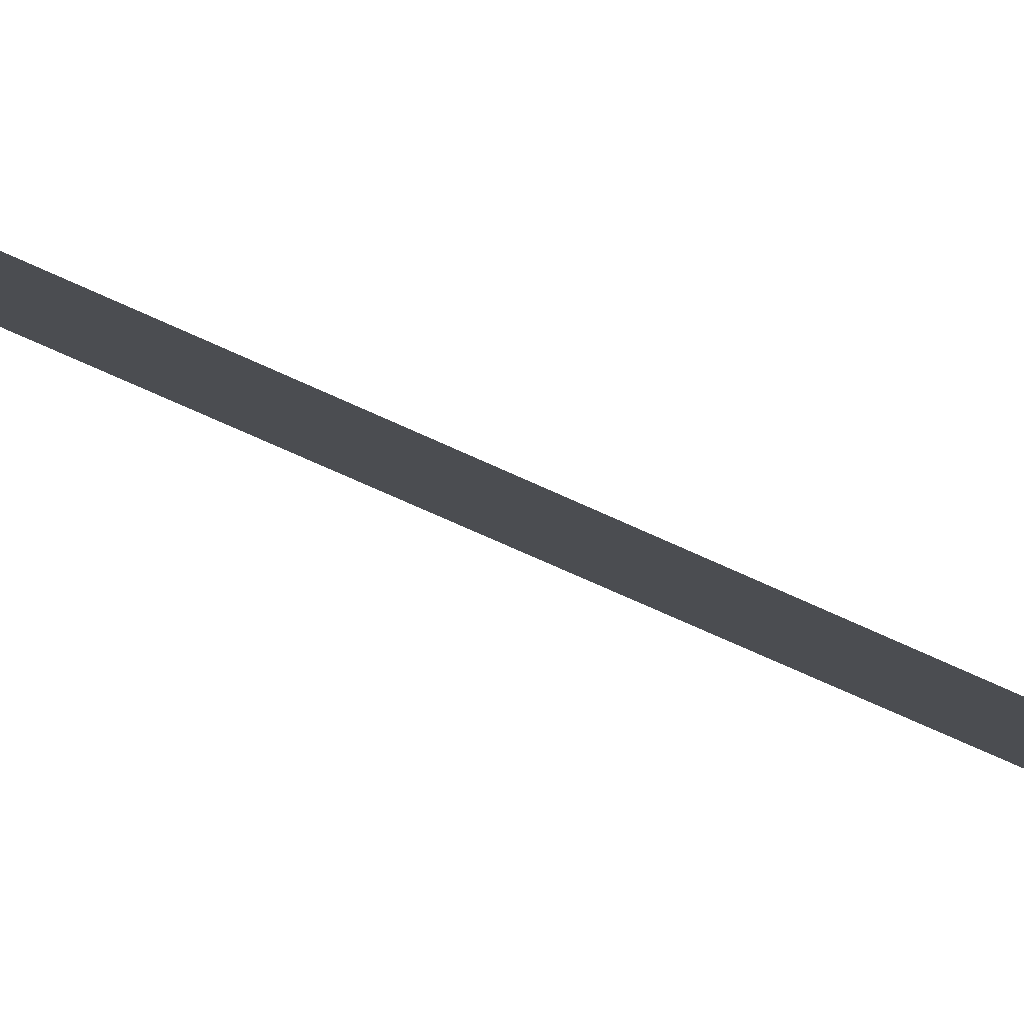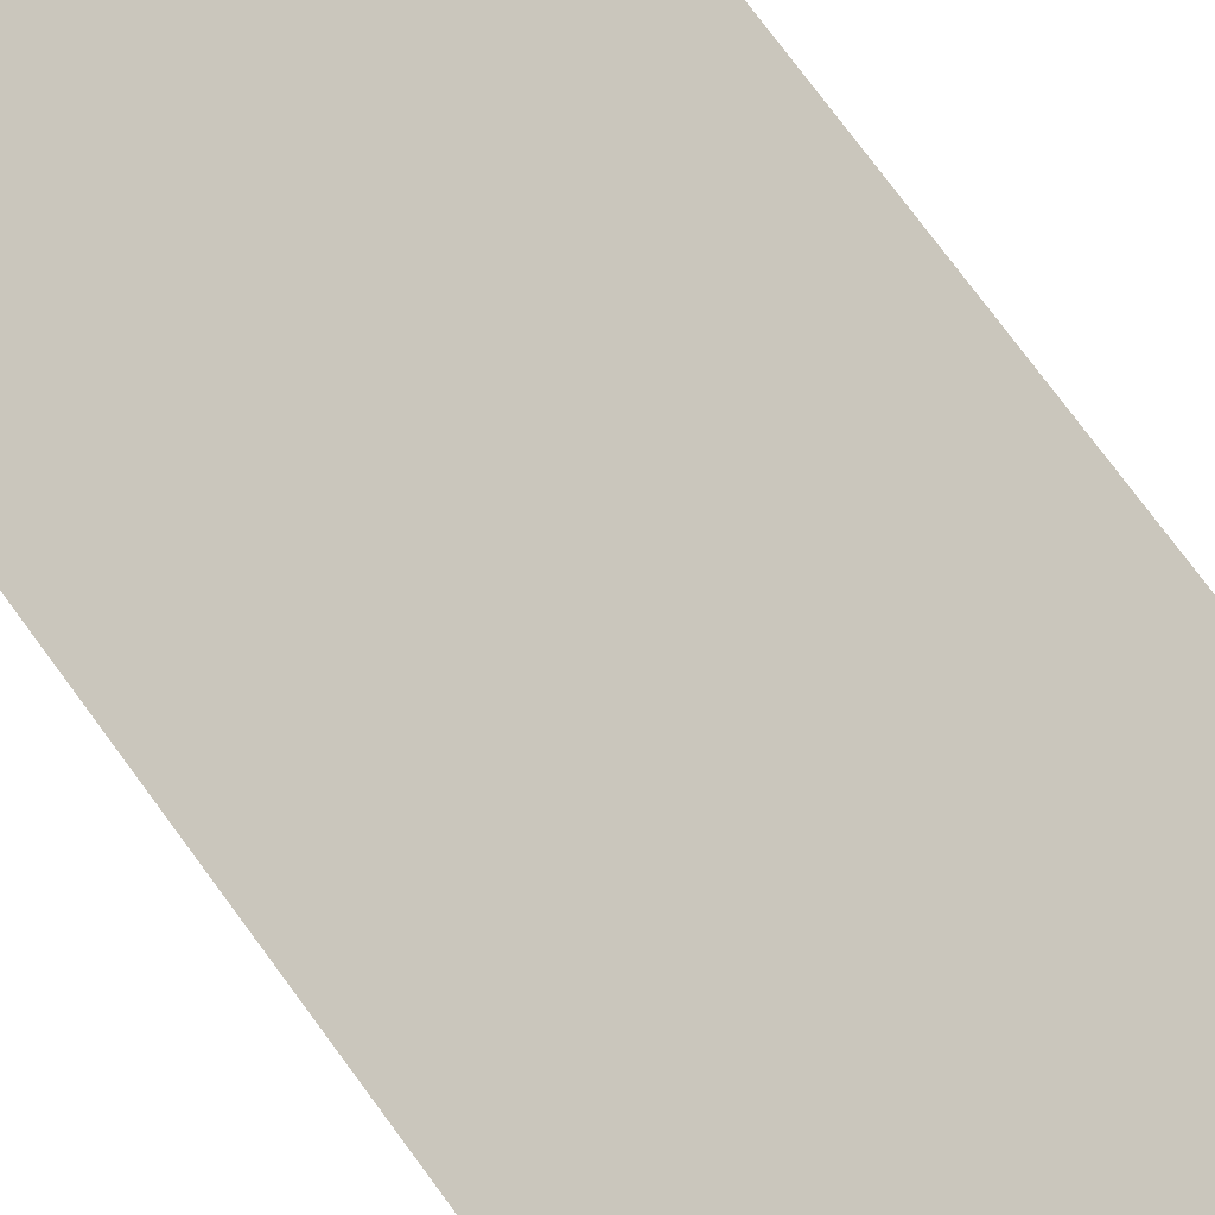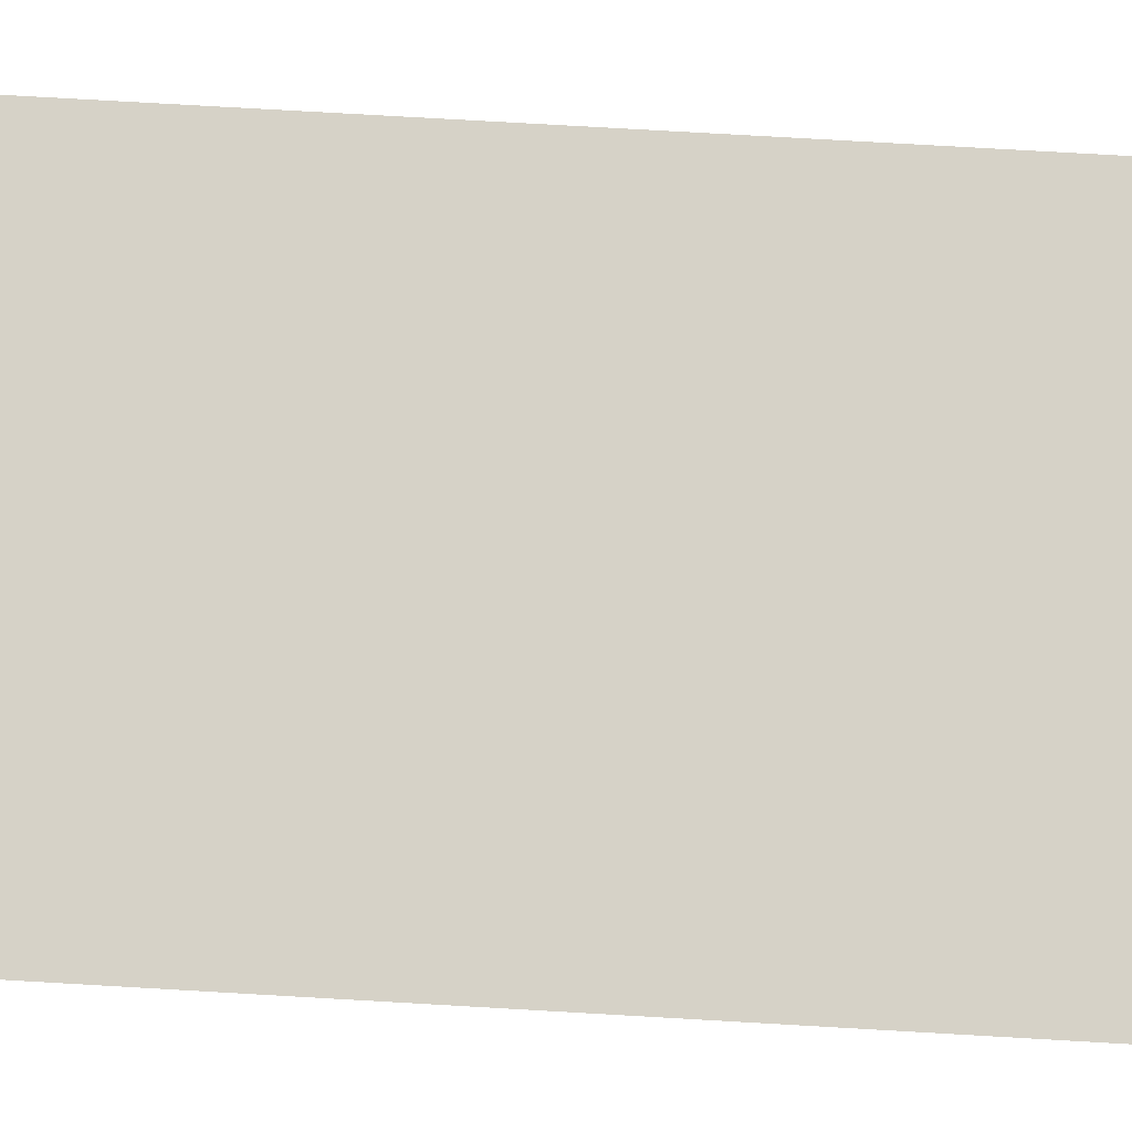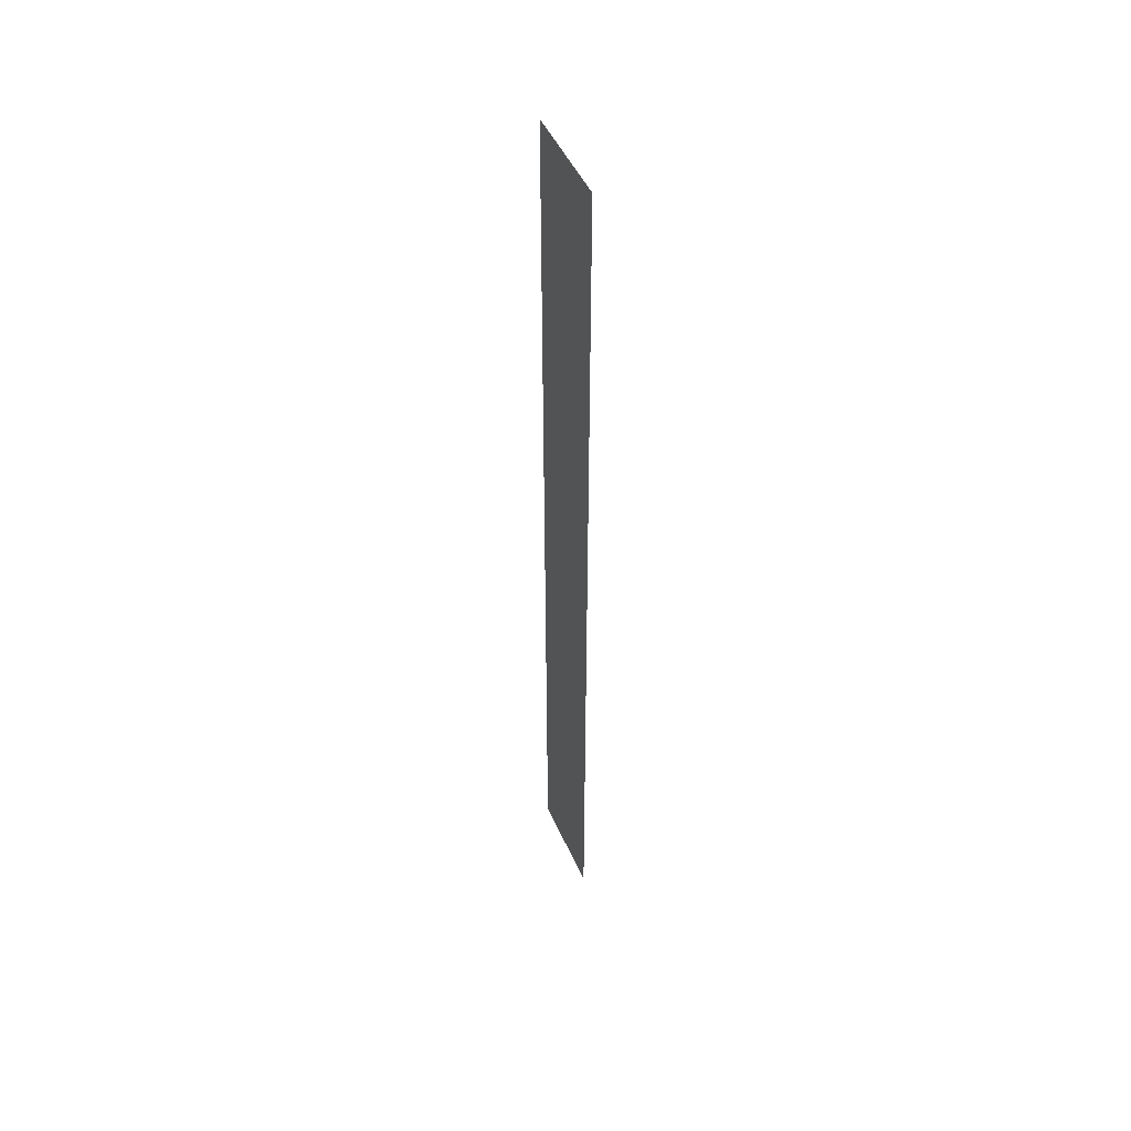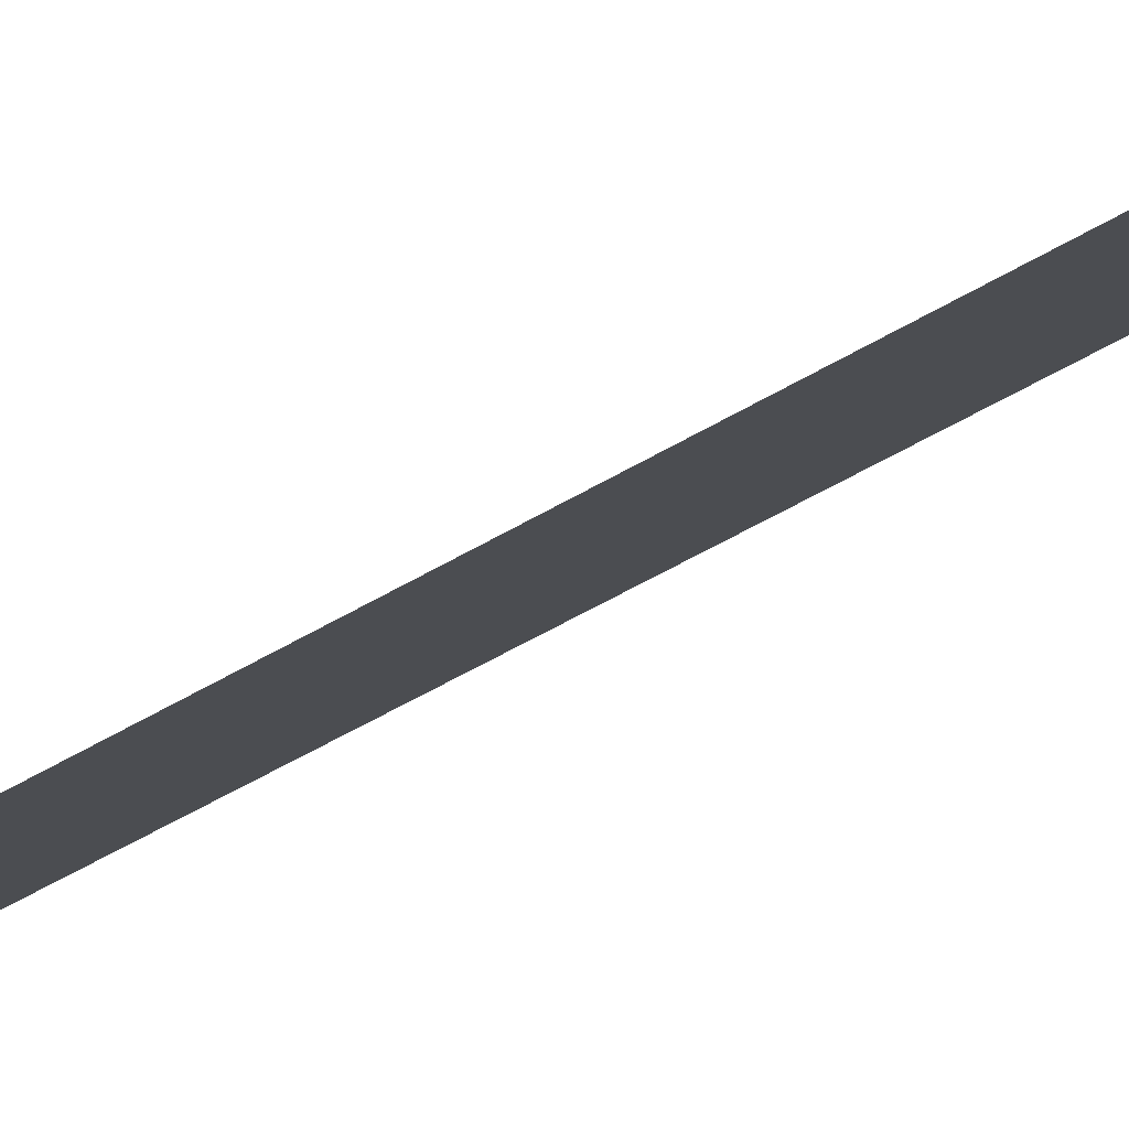
<metadata>
{"format":"obj","ext":"obj","renderer":"f3d","projection":"perspective","resolution":1024,"background":"white","views":[{"elev":-27.8,"azim":-132.9,"up":"+Y"},{"elev":49.4,"azim":-30.0,"up":"+Y"},{"elev":46.3,"azim":-85.6,"up":"+Y"},{"elev":48.5,"azim":97.6,"up":"+Z"},{"elev":-27.4,"azim":-41.9,"up":"+Y"}]}
</metadata>
<code>
g default
v -7.041 9.451 6.864
v -6.342 9.872 6.864
v -7.041 9.451 -0.7542
v -6.342 9.872 -0.7542
g Counter_Light_Mount
f 2 3 4
f 2 1 3

</code>
